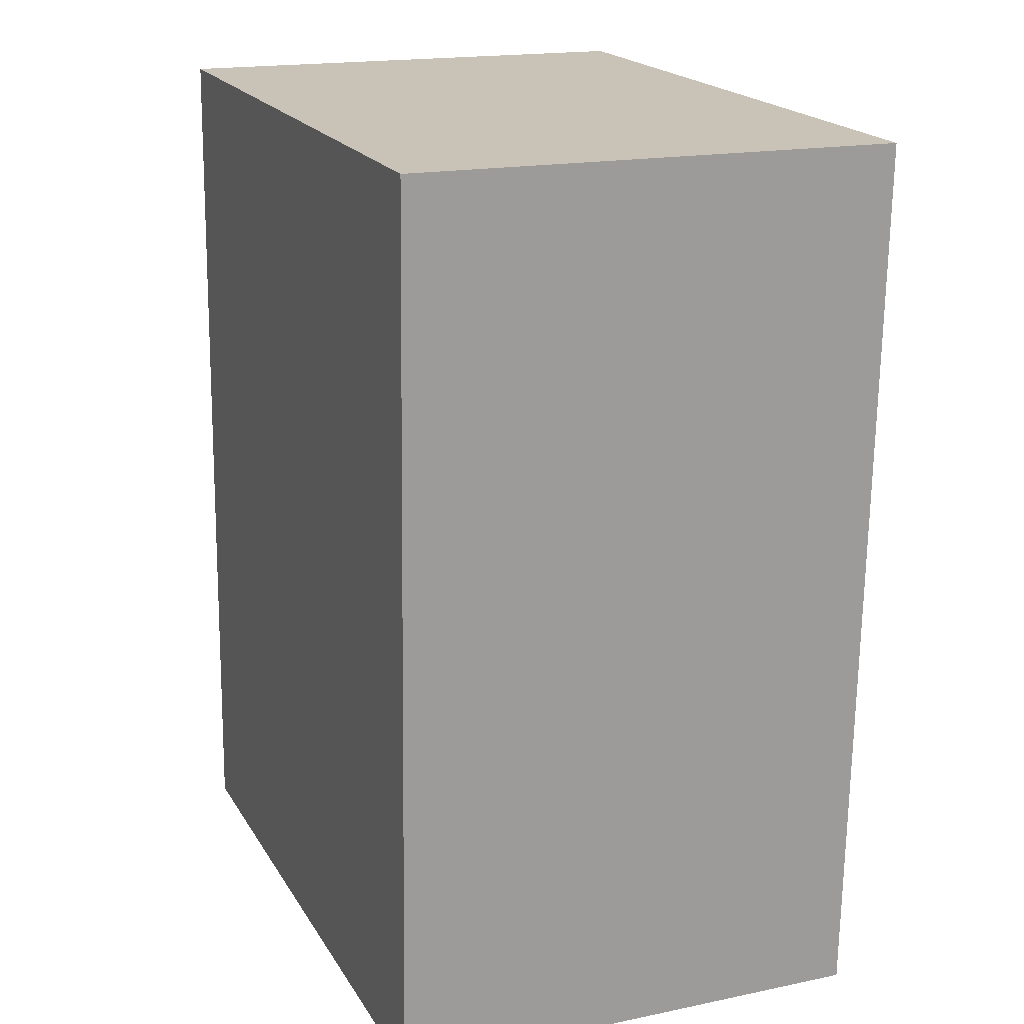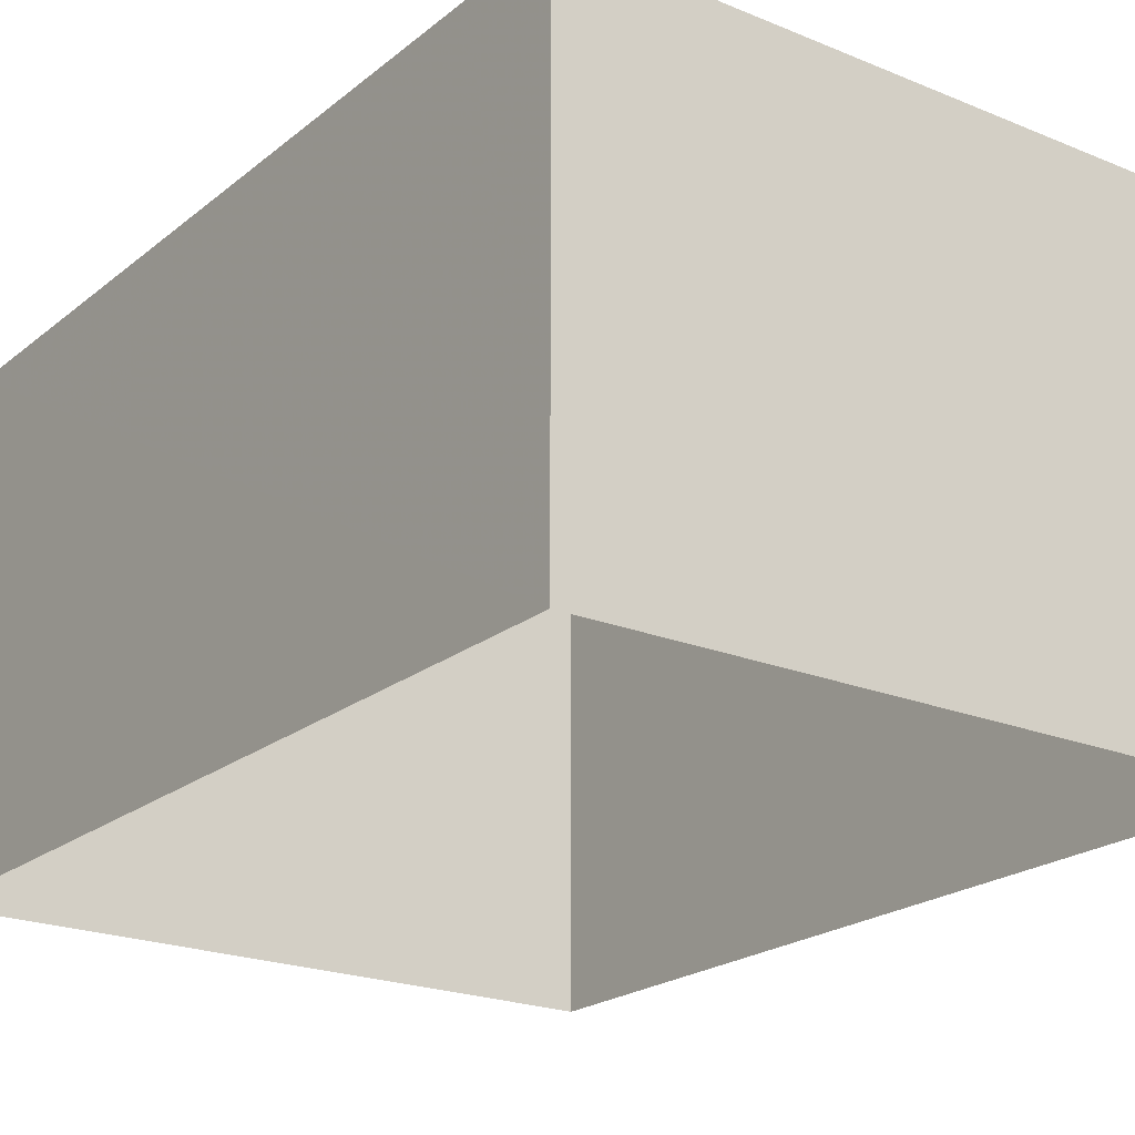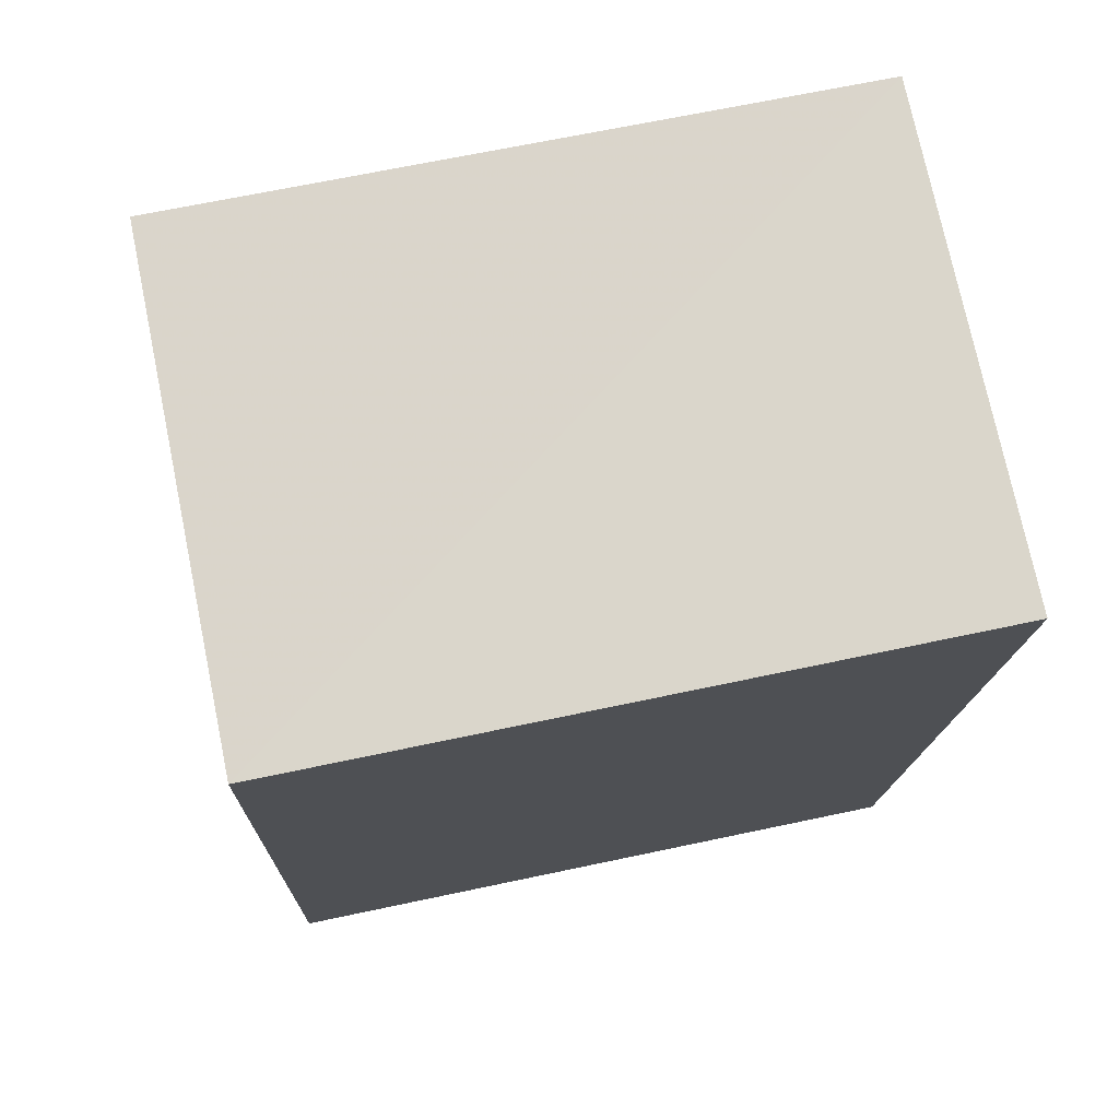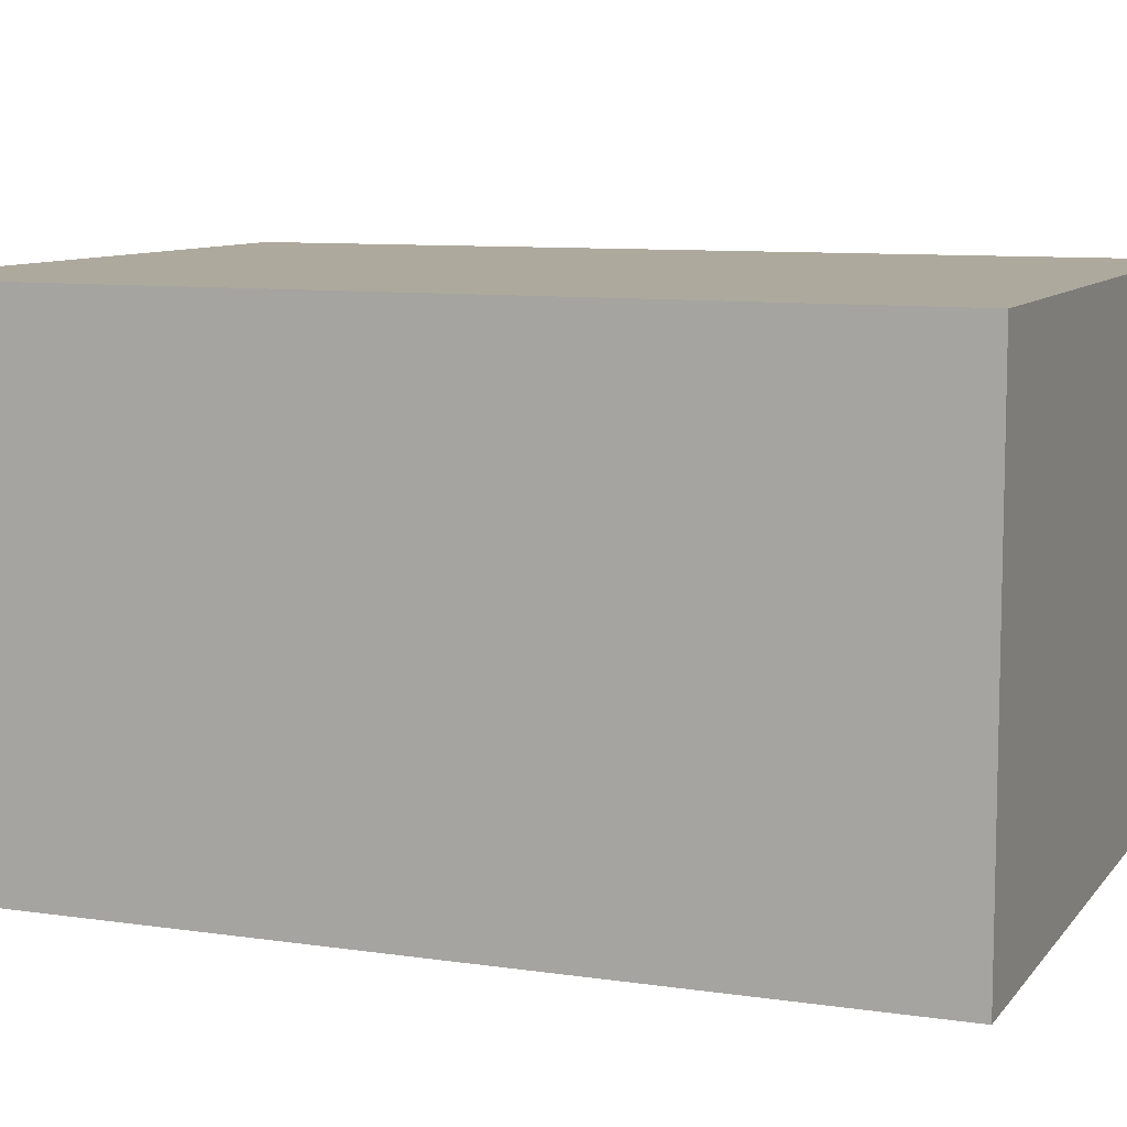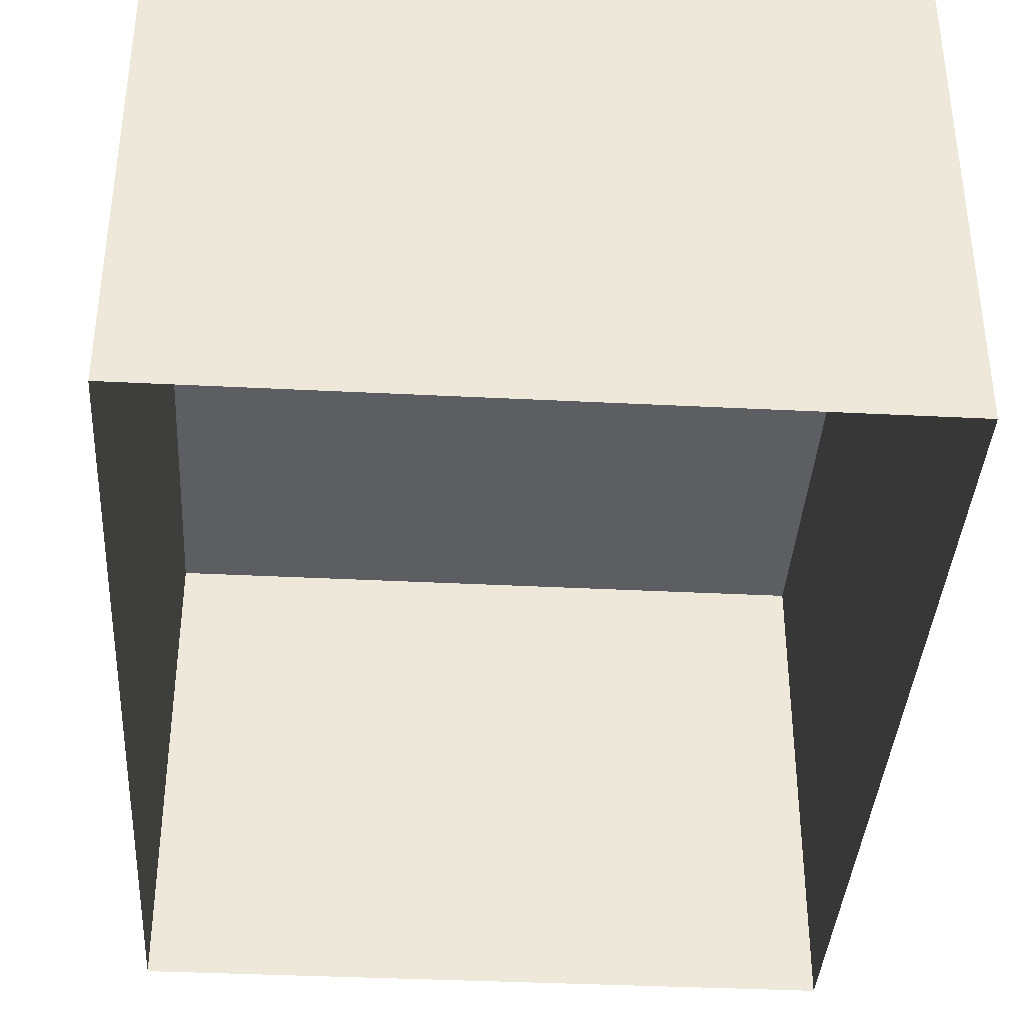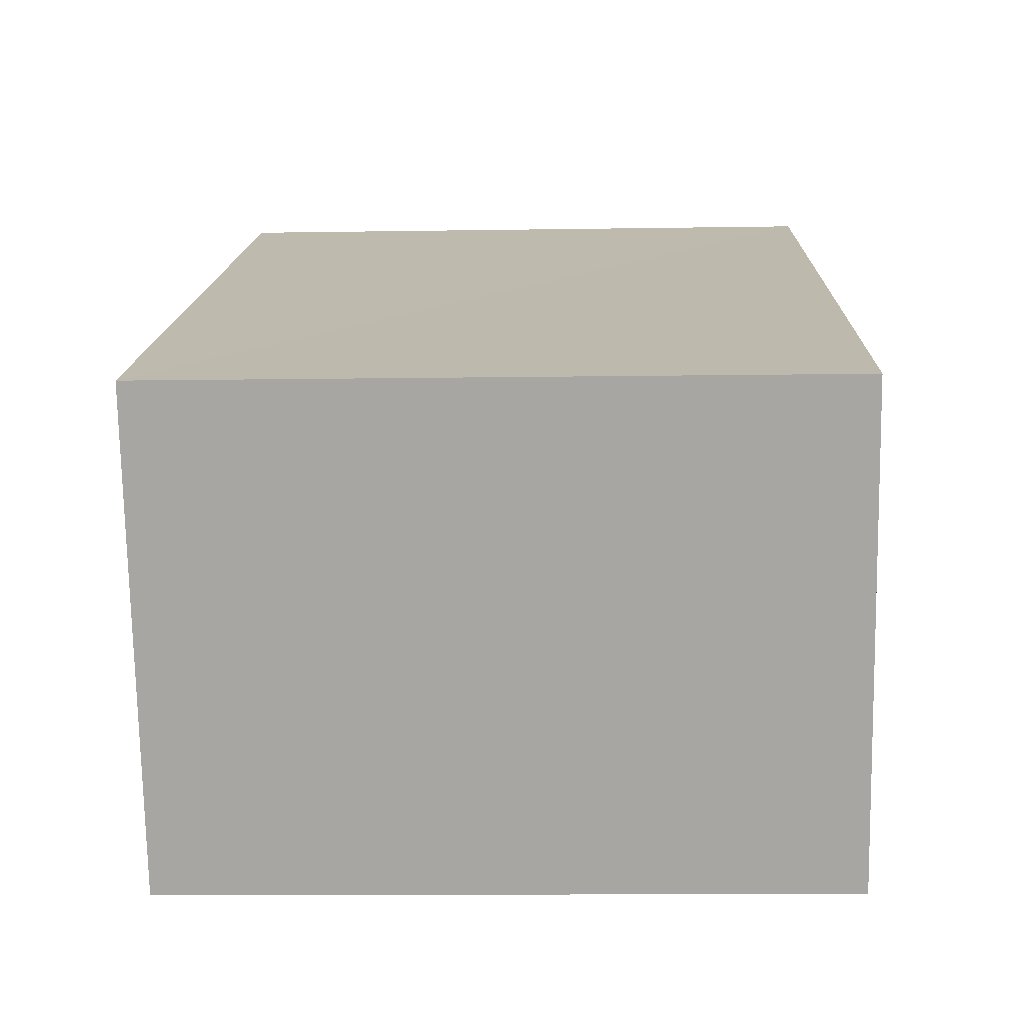
<metadata>
{"format":"obj","ext":"obj","renderer":"f3d","projection":"perspective","resolution":1024,"background":"white","views":[{"elev":17.8,"azim":67.6,"up":"+Y"},{"elev":-21.5,"azim":142.1,"up":"+Z"},{"elev":74.8,"azim":-11.9,"up":"+Y"},{"elev":9.0,"azim":-70.2,"up":"+Z"},{"elev":-38.0,"azim":-5.4,"up":"+Z"},{"elev":-74.5,"azim":0.9,"up":"+Y"}]}
</metadata>
<code>
v -3.732e+05 -1.053e+05 22.96
v -3.732e+05 -1.053e+05 22.96
v -3.732e+05 -1.053e+05 22.96
v -3.732e+05 -1.053e+05 22.96
v -3.732e+05 -1.053e+05 26.26
v -3.732e+05 -1.053e+05 26.26
v -3.732e+05 -1.053e+05 26.26
v -3.732e+05 -1.053e+05 26.26
f 1 2 3
f 1 4 2
f 5 6 7
f 5 8 6
f 8 2 4
f 8 5 2
f 6 1 3
f 7 6 3
f 6 4 1
f 6 8 4
f 7 3 2
f 5 7 2

</code>
